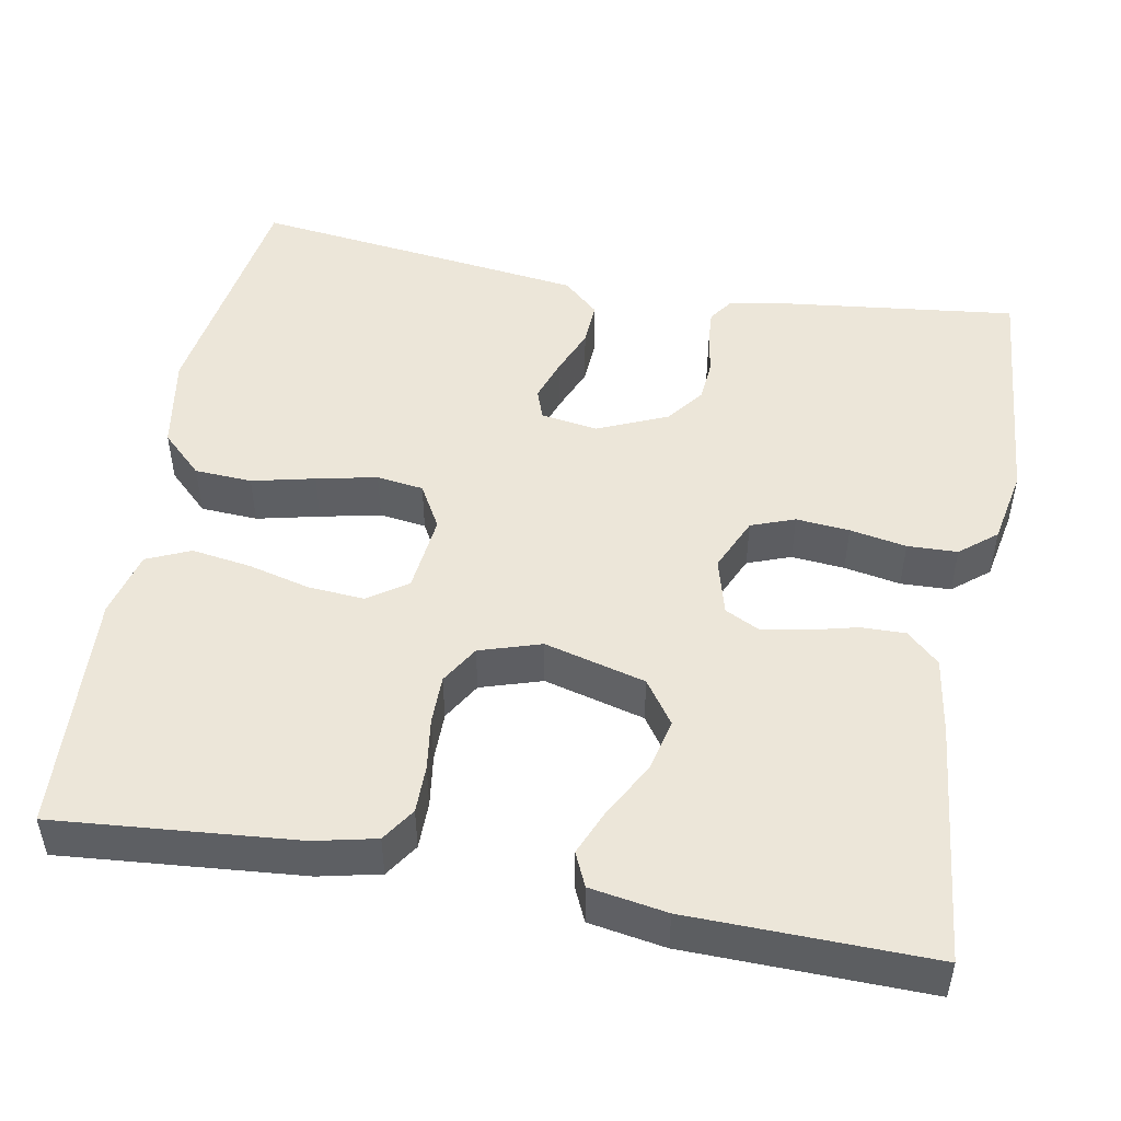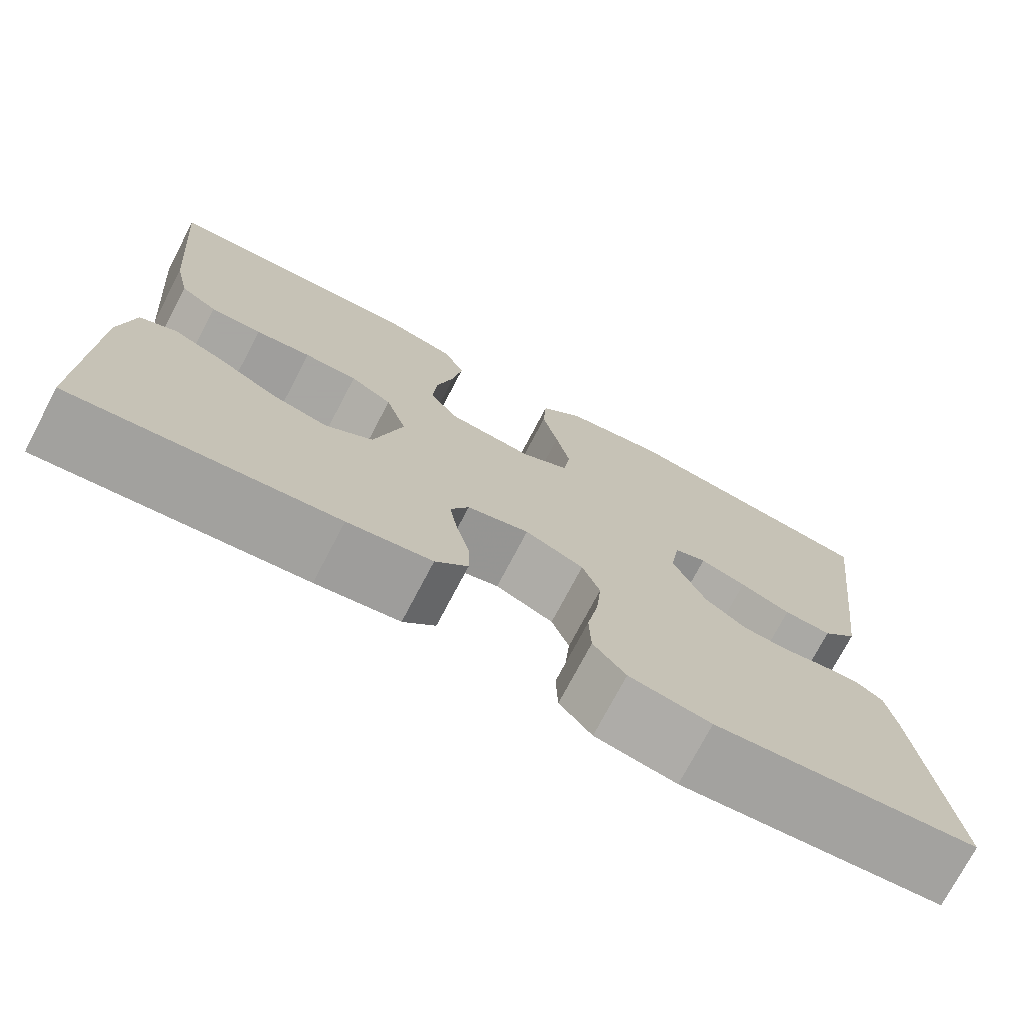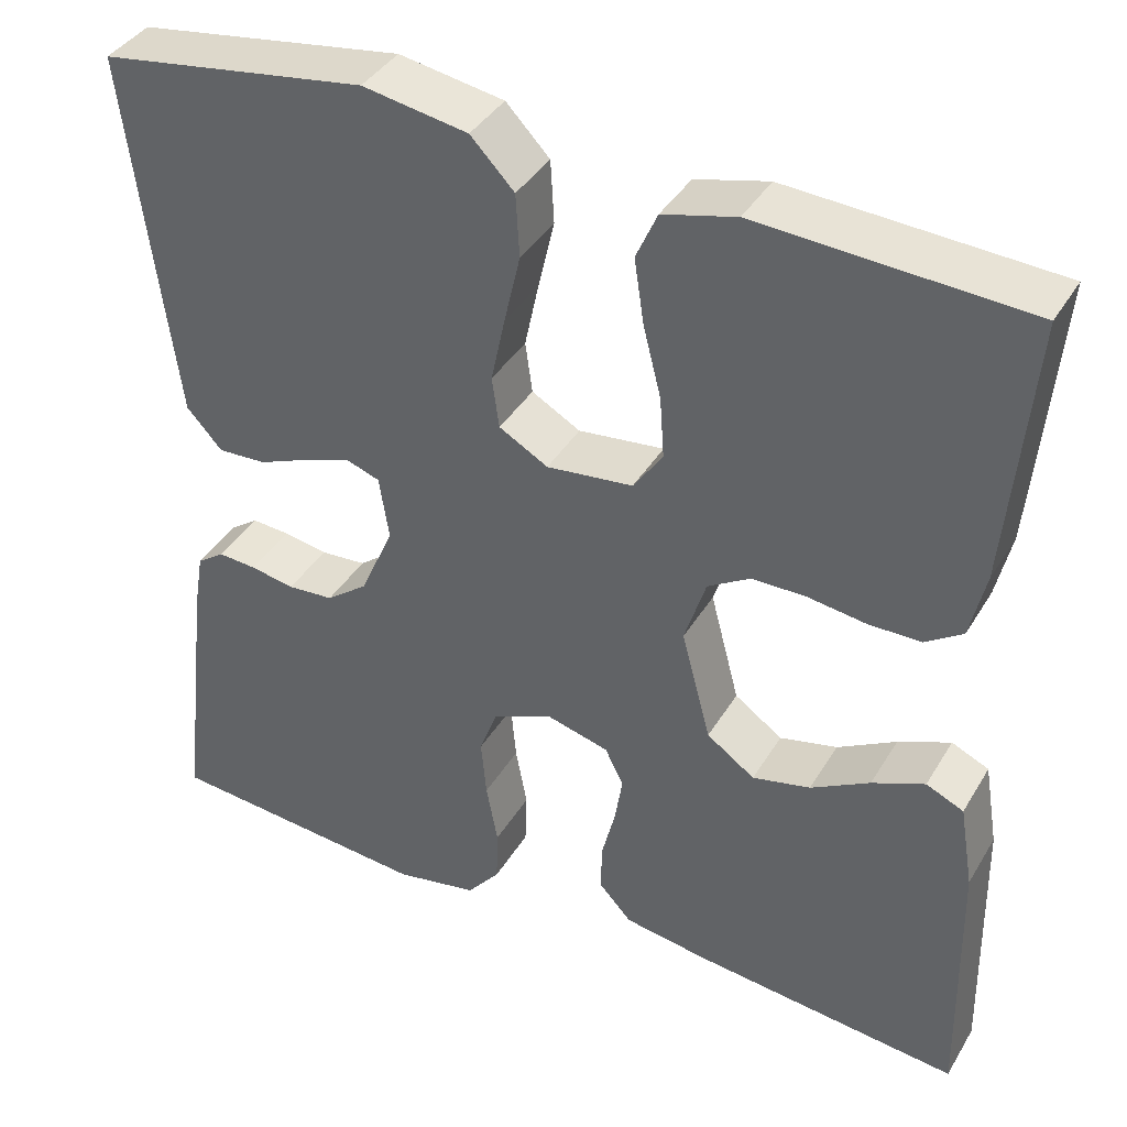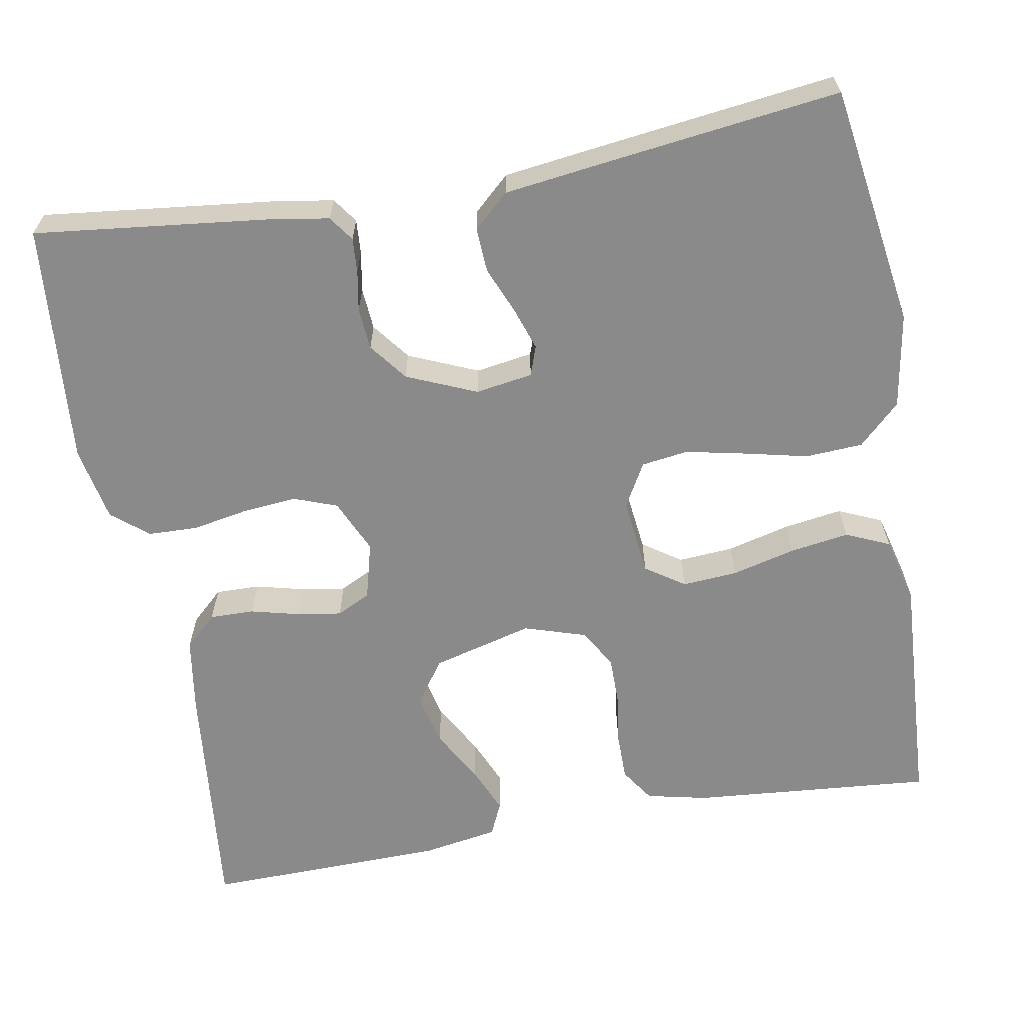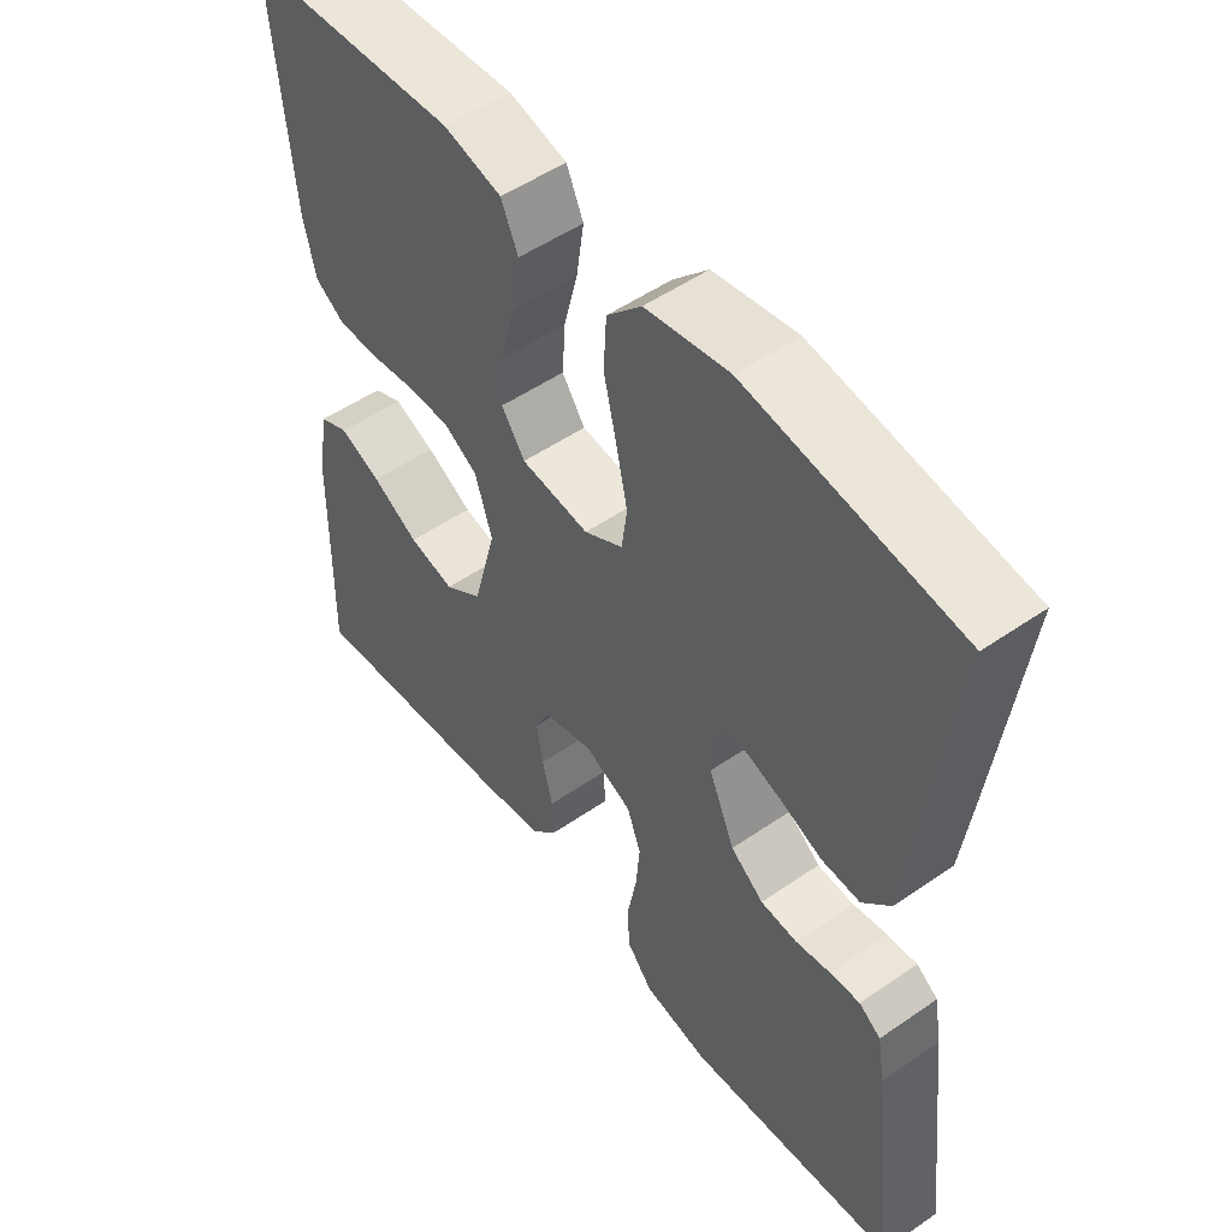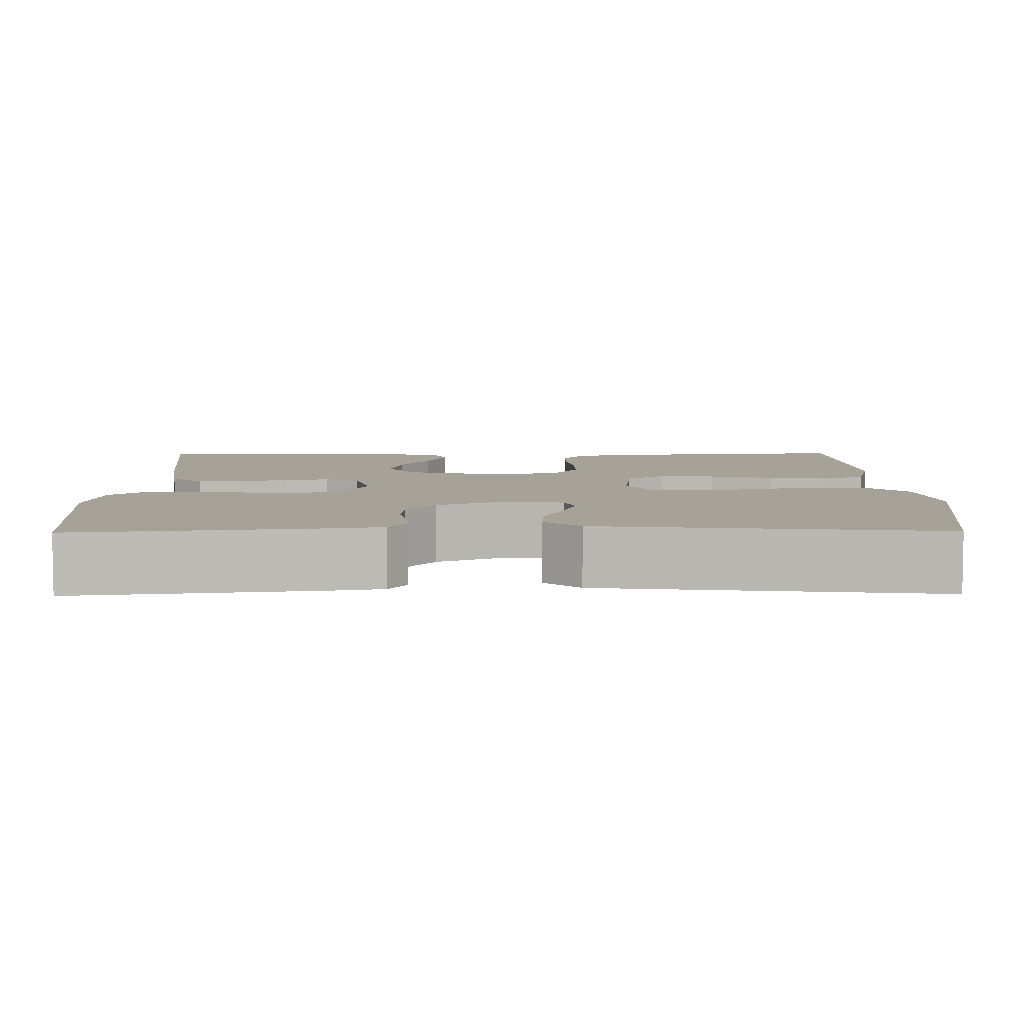
<metadata>
{"format":"obj","ext":"obj","renderer":"f3d","projection":"perspective","resolution":1024,"background":"white","views":[{"elev":49.2,"azim":100.4,"up":"+Y"},{"elev":-74.4,"azim":152.3,"up":"+Z"},{"elev":39.3,"azim":28.1,"up":"+Z"},{"elev":-63.4,"azim":-79.8,"up":"+Y"},{"elev":51.7,"azim":-126.9,"up":"+Z"},{"elev":6.5,"azim":-90.8,"up":"+Y"}]}
</metadata>
<code>
v 0.5 0.07 0.5
v 0.474 0.07 0.2
v 0.457 0.07 0.124
v 0.415 0.07 0.096
v 0.356 0.07 0.096
v 0.292 0.07 0.105
v 0.231 0.07 0.105
v 0.183 0.07 0.076
v 0.159 0.07 0
v 0.192 0.07 -0.125
v 0.246 0.07 -0.163
v 0.311 0.07 -0.148
v 0.377 0.07 -0.111
v 0.436 0.07 -0.086
v 0.478 0.07 -0.105
v 0.494 0.07 -0.2
v 0.5 0.07 -0.5
v 0.2 0.07 -0.468
v 0.104 0.07 -0.453
v 0.067 0.07 -0.413
v 0.068 0.07 -0.358
v 0.083 0.07 -0.298
v 0.092 0.07 -0.242
v 0.071 0.07 -0.2
v 0 0.07 -0.181
v -0.067 0.07 -0.211
v -0.087 0.07 -0.265
v -0.081 0.07 -0.331
v -0.068 0.07 -0.401
v -0.07 0.07 -0.463
v -0.107 0.07 -0.508
v -0.2 0.07 -0.526
v -0.5 0.07 -0.5
v -0.465 0.07 -0.2
v -0.454 0.07 -0.136
v -0.423 0.07 -0.114
v -0.38 0.07 -0.117
v -0.33 0.07 -0.126
v -0.278 0.07 -0.122
v -0.231 0.07 -0.086
v -0.194 0.07 0
v -0.205 0.07 0.071
v -0.242 0.07 0.084
v -0.295 0.07 0.066
v -0.353 0.07 0.042
v -0.408 0.07 0.039
v -0.448 0.07 0.083
v -0.463 0.07 0.2
v -0.5 0.07 0.5
v -0.2 0.07 0.546
v -0.082 0.07 0.526
v -0.033 0.07 0.475
v -0.029 0.07 0.404
v -0.047 0.07 0.326
v -0.063 0.07 0.251
v -0.055 0.07 0.193
v 0 0.07 0.162
v 0.097 0.07 0.173
v 0.13 0.07 0.221
v 0.125 0.07 0.29
v 0.105 0.07 0.369
v 0.094 0.07 0.442
v 0.118 0.07 0.496
v 0.2 0.07 0.517
v 0.5 0 0.5
v 0.474 0 0.2
v 0.457 0 0.124
v 0.415 0 0.096
v 0.356 0 0.096
v 0.292 0 0.105
v 0.231 0 0.105
v 0.183 0 0.076
v 0.159 0 0
v 0.192 0 -0.125
v 0.246 0 -0.163
v 0.311 0 -0.148
v 0.377 0 -0.111
v 0.436 0 -0.086
v 0.478 0 -0.105
v 0.494 0 -0.2
v 0.5 0 -0.5
v 0.2 0 -0.468
v 0.104 0 -0.453
v 0.067 0 -0.413
v 0.068 0 -0.358
v 0.083 0 -0.298
v 0.092 0 -0.242
v 0.071 0 -0.2
v 0 0 -0.181
v -0.067 0 -0.211
v -0.087 0 -0.265
v -0.081 0 -0.331
v -0.068 0 -0.401
v -0.07 0 -0.463
v -0.107 0 -0.508
v -0.2 0 -0.526
v -0.5 0 -0.5
v -0.465 0 -0.2
v -0.454 0 -0.136
v -0.423 0 -0.114
v -0.38 0 -0.117
v -0.33 0 -0.126
v -0.278 0 -0.122
v -0.231 0 -0.086
v -0.194 0 0
v -0.205 0 0.071
v -0.242 0 0.084
v -0.295 0 0.066
v -0.353 0 0.042
v -0.408 0 0.039
v -0.448 0 0.083
v -0.463 0 0.2
v -0.5 0 0.5
v -0.2 0 0.546
v -0.082 0 0.526
v -0.033 0 0.475
v -0.029 0 0.404
v -0.047 0 0.326
v -0.063 0 0.251
v -0.055 0 0.193
v 0 0 0.162
v 0.097 0 0.173
v 0.13 0 0.221
v 0.125 0 0.29
v 0.105 0 0.369
v 0.094 0 0.442
v 0.118 0 0.496
v 0.2 0 0.517
f 4 5 6
f 3 4 6
f 2 3 6
f 1 2 6
f 64 1 6
f 63 64 6
f 62 63 6
f 61 62 6
f 60 61 6
f 59 60 6 7
f 58 59 7 8
f 57 58 8 9
f 56 57 9 10
f 52 53 54
f 51 52 54
f 50 51 54
f 49 50 54
f 48 49 54
f 47 48 54
f 46 47 54
f 45 46 54
f 44 45 54
f 43 44 54 55
f 42 43 55 56
f 36 37 38
f 35 36 38
f 34 35 38
f 33 34 38
f 32 33 38
f 31 32 38
f 30 31 38
f 29 30 38
f 28 29 38
f 27 28 38 39
f 26 27 39 40
f 20 21 22
f 19 20 22
f 18 19 22
f 17 18 22
f 16 17 22
f 15 16 22
f 14 15 22
f 13 14 22
f 12 13 22
f 11 12 22 23
f 10 11 23 24
f 10 24 25
f 56 10 25
f 42 56 25
f 41 42 25
f 25 26 40 41
f 70 69 68
f 70 68 67
f 70 67 66
f 70 66 65
f 70 65 128
f 70 128 127
f 70 127 126
f 70 126 125
f 70 125 124
f 71 70 124 123
f 72 71 123 122
f 73 72 122 121
f 74 73 121 120
f 118 117 116
f 118 116 115
f 118 115 114
f 118 114 113
f 118 113 112
f 118 112 111
f 118 111 110
f 118 110 109
f 118 109 108
f 119 118 108 107
f 120 119 107 106
f 102 101 100
f 102 100 99
f 102 99 98
f 102 98 97
f 102 97 96
f 102 96 95
f 102 95 94
f 102 94 93
f 102 93 92
f 103 102 92 91
f 104 103 91 90
f 86 85 84
f 86 84 83
f 86 83 82
f 86 82 81
f 86 81 80
f 86 80 79
f 86 79 78
f 86 78 77
f 86 77 76
f 87 86 76 75
f 88 87 75 74
f 89 88 74
f 89 74 120
f 89 120 106
f 89 106 105
f 105 104 90 89
f 1 65 66 2
f 2 66 67 3
f 3 67 68 4
f 4 68 69 5
f 5 69 70 6
f 6 70 71 7
f 7 71 72 8
f 8 72 73 9
f 9 73 74 10
f 10 74 75 11
f 11 75 76 12
f 12 76 77 13
f 13 77 78 14
f 14 78 79 15
f 15 79 80 16
f 16 80 81 17
f 17 81 82 18
f 18 82 83 19
f 19 83 84 20
f 20 84 85 21
f 21 85 86 22
f 22 86 87 23
f 23 87 88 24
f 24 88 89 25
f 25 89 90 26
f 26 90 91 27
f 27 91 92 28
f 28 92 93 29
f 29 93 94 30
f 30 94 95 31
f 31 95 96 32
f 32 96 97 33
f 33 97 98 34
f 34 98 99 35
f 35 99 100 36
f 36 100 101 37
f 37 101 102 38
f 38 102 103 39
f 39 103 104 40
f 40 104 105 41
f 41 105 106 42
f 42 106 107 43
f 43 107 108 44
f 44 108 109 45
f 45 109 110 46
f 46 110 111 47
f 47 111 112 48
f 48 112 113 49
f 49 113 114 50
f 50 114 115 51
f 51 115 116 52
f 52 116 117 53
f 53 117 118 54
f 54 118 119 55
f 55 119 120 56
f 56 120 121 57
f 57 121 122 58
f 58 122 123 59
f 59 123 124 60
f 60 124 125 61
f 61 125 126 62
f 62 126 127 63
f 63 127 128 64
f 64 128 65 1

</code>
